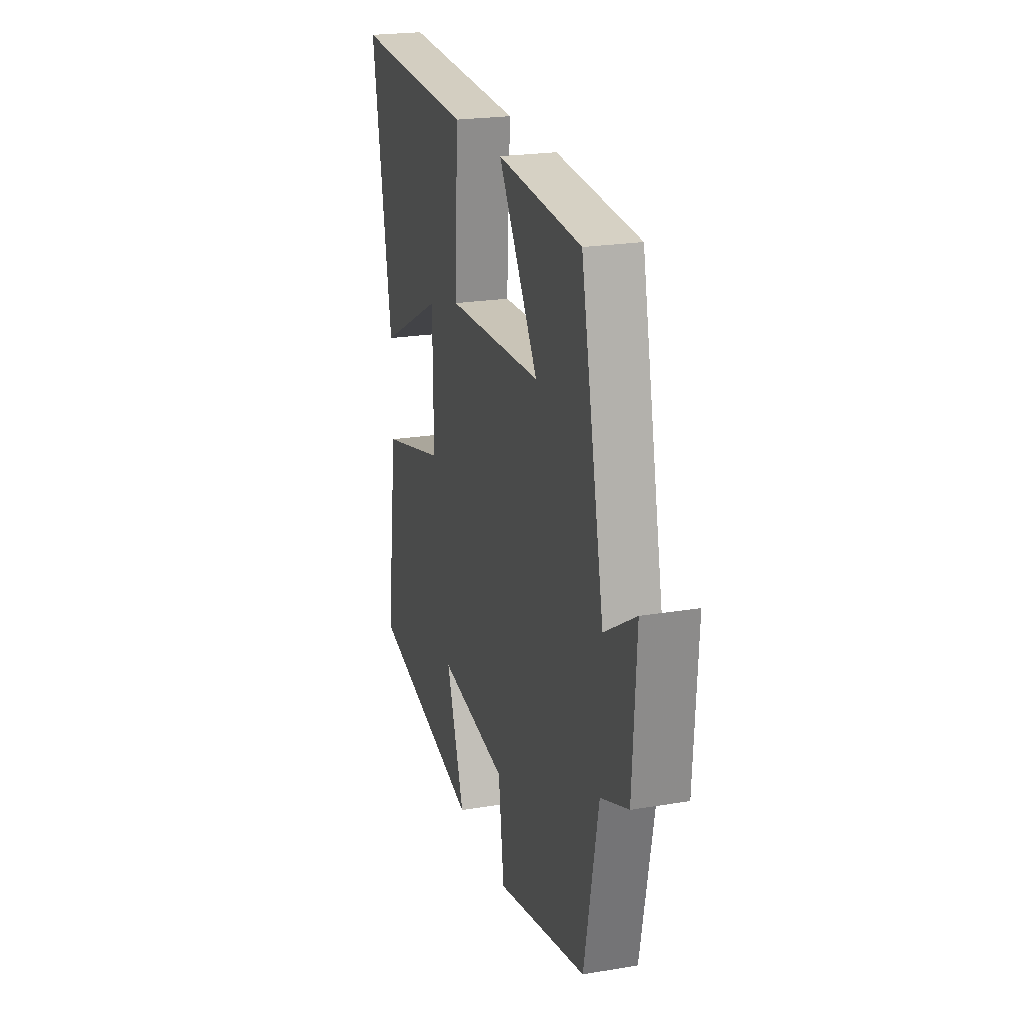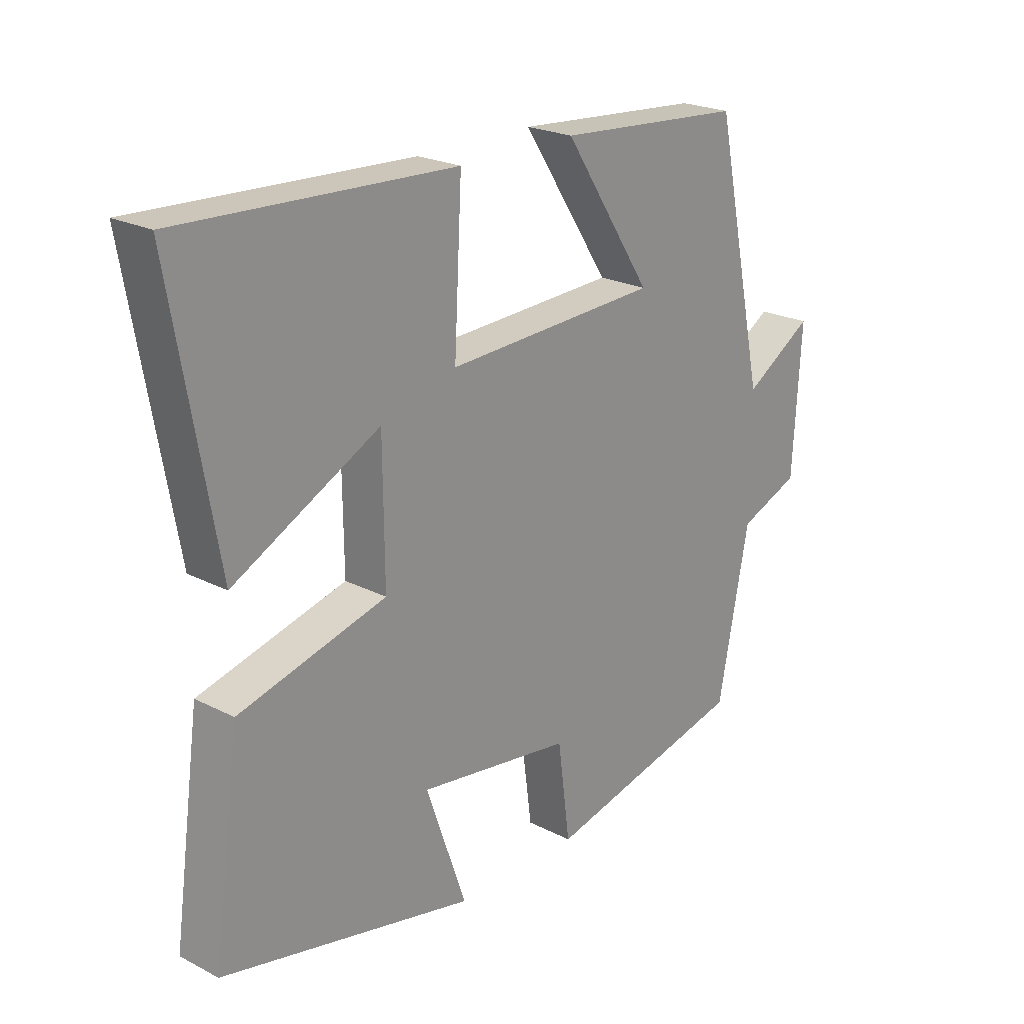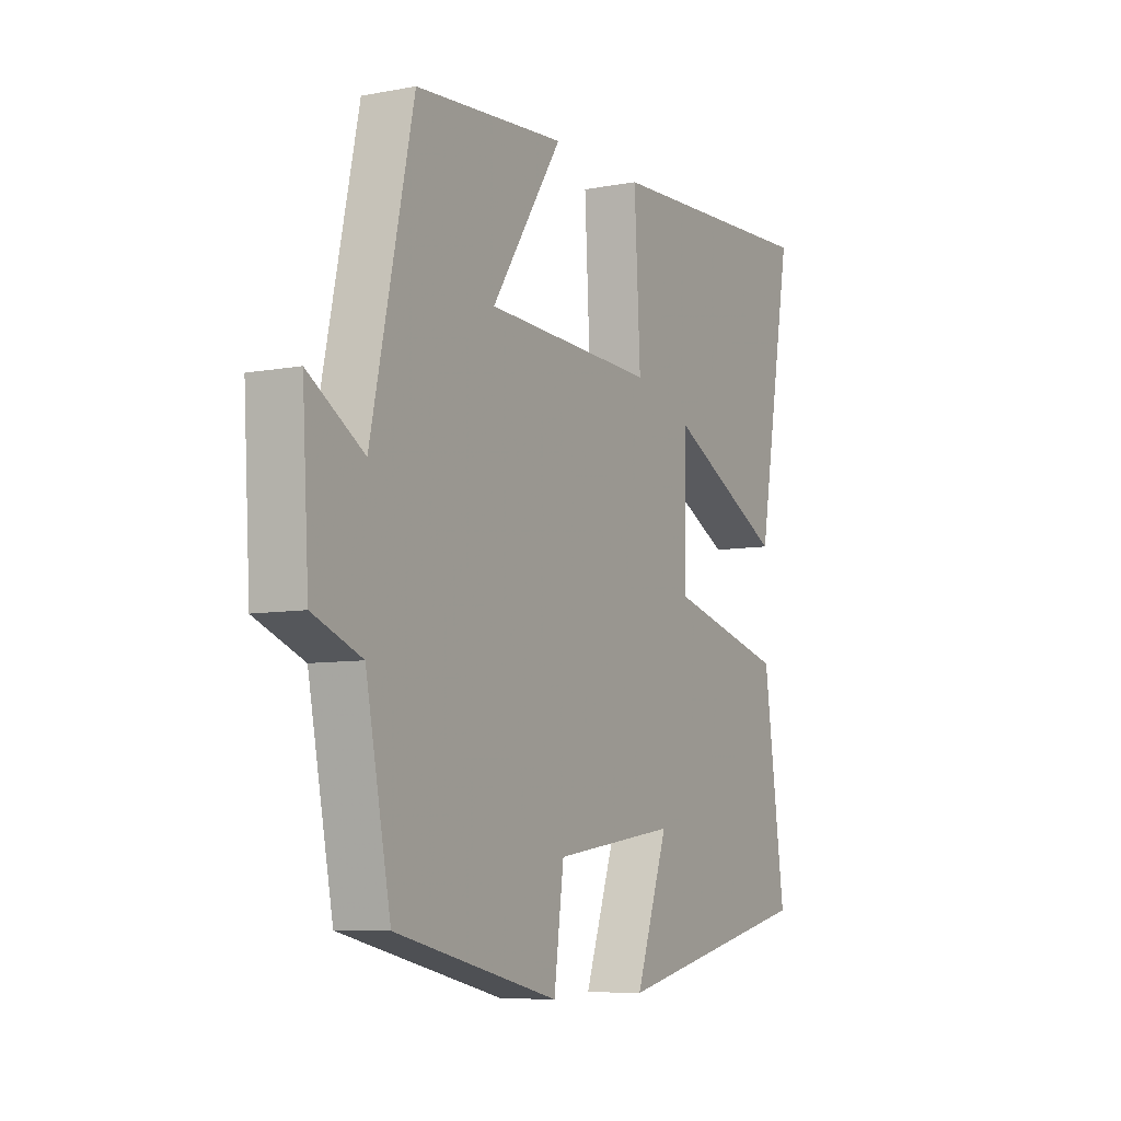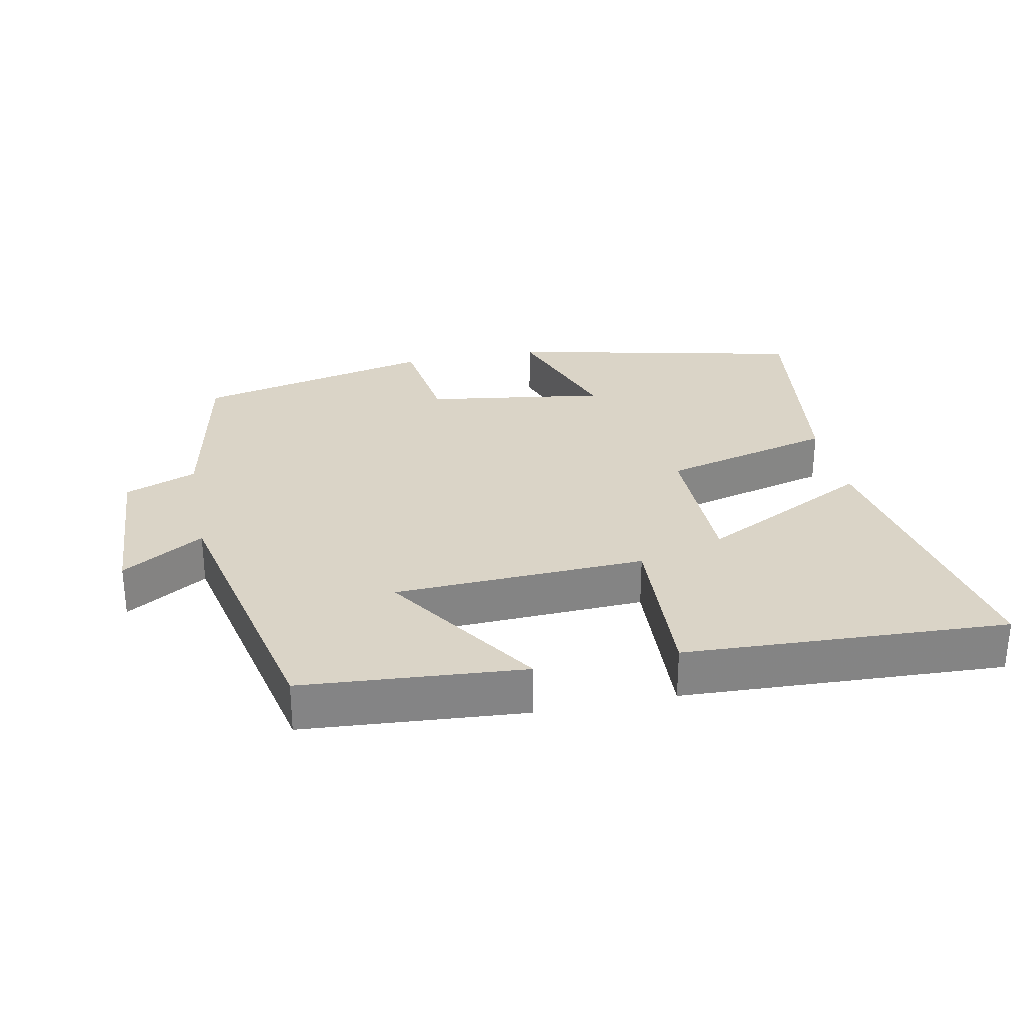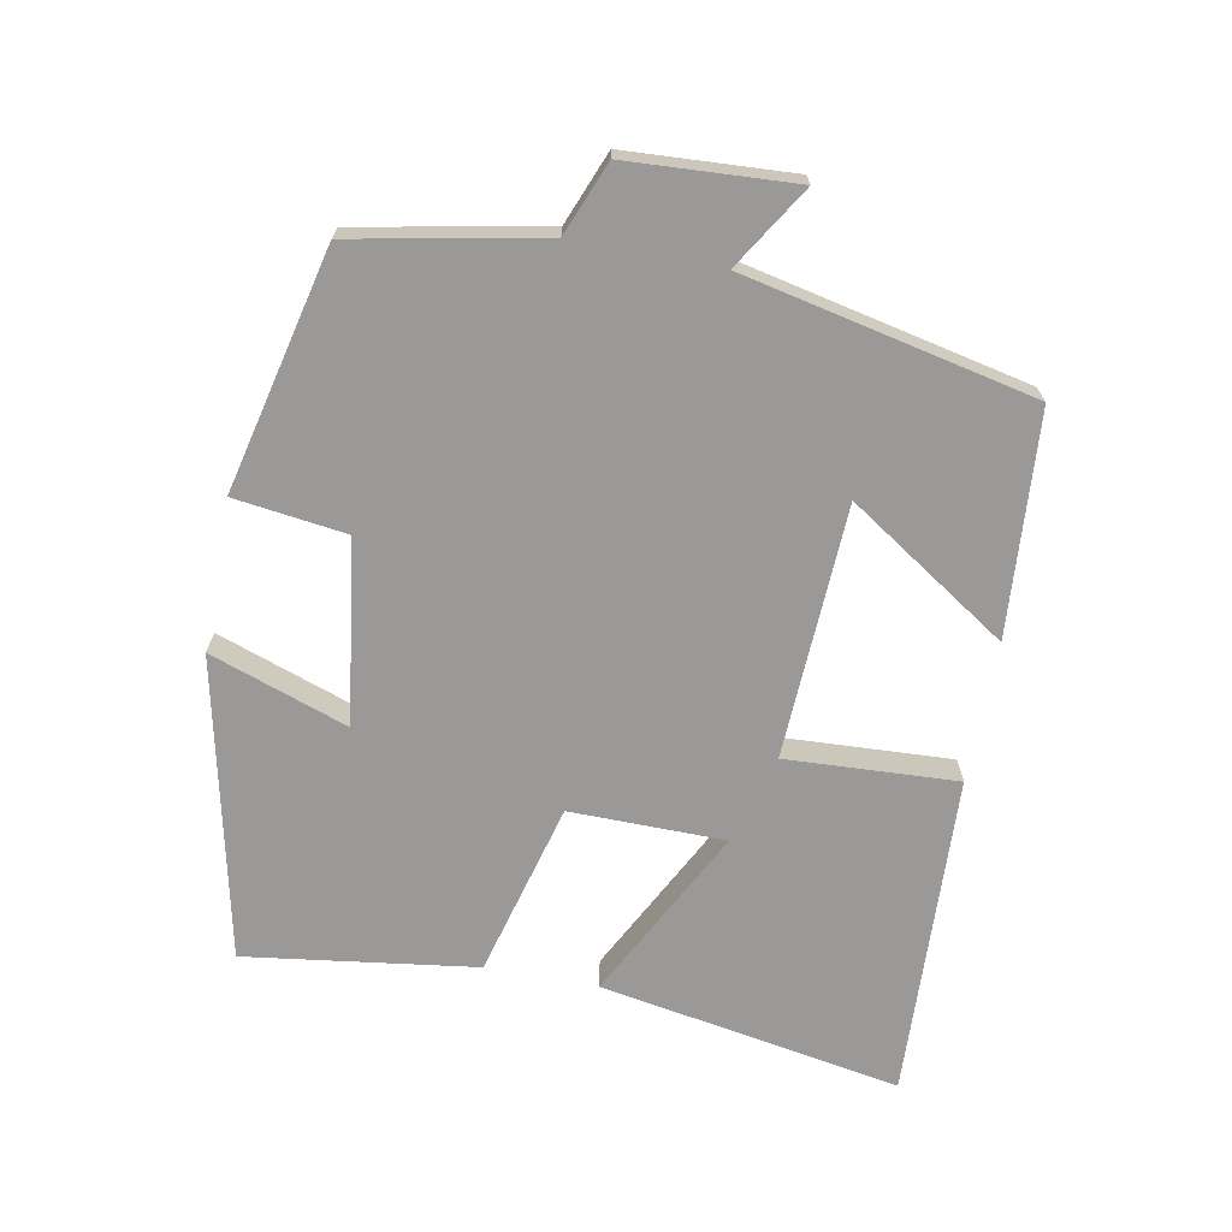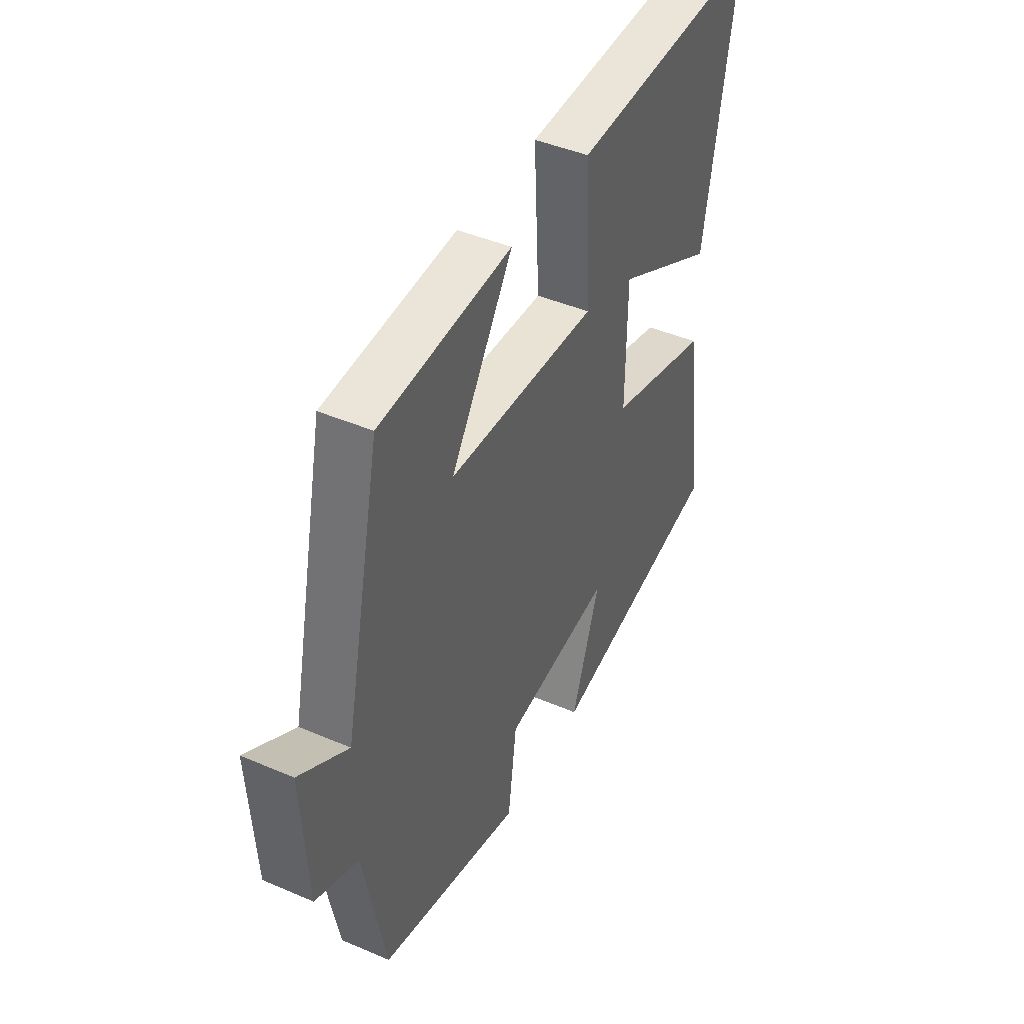
<metadata>
{"format":"obj","ext":"obj","renderer":"f3d","projection":"perspective","resolution":1024,"background":"white","views":[{"elev":22.4,"azim":-106.2,"up":"+Z"},{"elev":22.6,"azim":131.5,"up":"+Z"},{"elev":-7.4,"azim":-61.6,"up":"+Z"},{"elev":28.9,"azim":-11.4,"up":"+Y"},{"elev":-69.0,"azim":-100.8,"up":"+Y"},{"elev":43.7,"azim":-63.2,"up":"+Z"}]}
</metadata>
<code>
v 0.546 0.07 -0.404
v 0.114 0.07 -0.5
v 0.183 0.07 -0.302
v -0.079 0.07 -0.34
v -0.1 0.07 -0.5
v -0.447 0.07 -0.419
v -0.5 0.07 -0.148
v -0.604 0.07 -0.107
v -0.618 0.07 0.133
v -0.5 0.07 0.06
v -0.411 0.07 0.476
v -0.091 0.07 0.5
v -0.242 0.07 0.27
v 0.122 0.07 0.254
v 0.109 0.07 0.5
v 0.576 0.07 0.521
v 0.5 0.07 0.087
v 0.251 0.07 0.215
v 0.249 0.07 -0.007
v 0.5 0.07 -0.073
v 0.546 0 -0.404
v 0.114 0 -0.5
v 0.183 0 -0.302
v -0.079 0 -0.34
v -0.1 0 -0.5
v -0.447 0 -0.419
v -0.5 0 -0.148
v -0.604 0 -0.107
v -0.618 0 0.133
v -0.5 0 0.06
v -0.411 0 0.476
v -0.091 0 0.5
v -0.242 0 0.27
v 0.122 0 0.254
v 0.109 0 0.5
v 0.576 0 0.521
v 0.5 0 0.087
v 0.251 0 0.215
v 0.249 0 -0.007
v 0.5 0 -0.073
f 19 20 1
f 15 16 17 18
f 14 15 18 19
f 13 14 19
f 10 11 12 13
f 10 13 19 1
f 7 8 9 10
f 4 5 6 7
f 3 4 7 10
f 1 2 3
f 1 3 10
f 21 40 39
f 38 37 36 35
f 39 38 35 34
f 39 34 33
f 33 32 31 30
f 21 39 33 30
f 30 29 28 27
f 27 26 25 24
f 30 27 24 23
f 23 22 21
f 30 23 21
f 1 21 22 2
f 2 22 23 3
f 3 23 24 4
f 4 24 25 5
f 5 25 26 6
f 6 26 27 7
f 7 27 28 8
f 8 28 29 9
f 9 29 30 10
f 10 30 31 11
f 11 31 32 12
f 12 32 33 13
f 13 33 34 14
f 14 34 35 15
f 15 35 36 16
f 16 36 37 17
f 17 37 38 18
f 18 38 39 19
f 19 39 40 20
f 20 40 21 1

</code>
